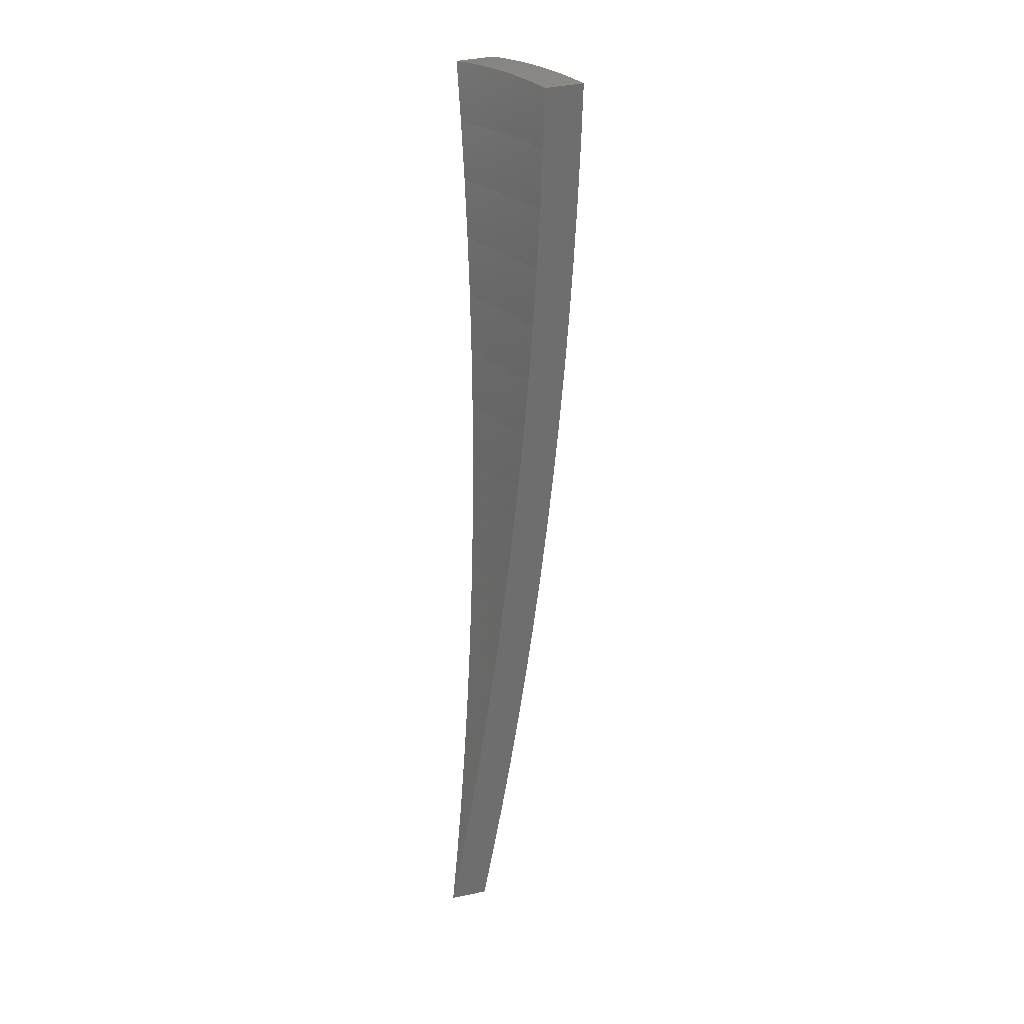
<metadata>
{"format":"stl","ext":"stl","renderer":"f3d","projection":"perspective","resolution":1024,"background":"white","views":[{"elev":6.3,"azim":56.9,"up":"+Y"}]}
</metadata>
<code>
# stl→obj: 416 verts, 828 faces
v 0.6774 1.861 -11.23
v 0.6367 1.876 -11.23
v 0.6356 1.746 -11.26
v 0.5963 1.759 -11.26
v 0.5936 1.631 -11.28
v 0.5558 1.639 -11.28
v 0.5515 1.515 -11.3
v 0.5154 1.52 -11.3
v 0.5094 1.4 -11.32
v 0.475 1.401 -11.32
v 0.4672 1.284 -11.33
v 0.4347 1.282 -11.34
v 0.425 1.168 -11.35
v 0.3945 1.164 -11.35
v 0.3827 1.051 -11.36
v 0.3545 1.046 -11.37
v 0.3345 0.9866 -11.37
v 0.3125 0.9935 -11.37
v 0.2939 0.9342 -11.38
v 0.2732 0.9402 -11.38
v 0.2558 0.8806 -11.38
v 0.2365 0.8858 -11.38
v 0.2205 0.8259 -11.39
v 0.2024 0.8303 -11.39
v 0.1878 0.7703 -11.39
v 0.171 0.774 -11.39
v 0.1577 0.7138 -11.4
v 0.1423 0.7169 -11.4
v 0.1303 0.6565 -11.4
v 0.1299 0.7369 -11.4
v 0.1083 0.6144 -11.41
v 0.5956 1.889 -11.23
v 0.5572 1.771 -11.26
v 0.5193 1.651 -11.28
v 0.4827 1.661 -11.28
v 0.4476 1.541 -11.3
v 0.4137 1.55 -11.3
v 0.3813 1.428 -11.32
v 0.35 1.436 -11.32
v 0.3203 1.314 -11.34
v 0.2917 1.32 -11.34
v 0.2648 1.198 -11.35
v 0.2389 1.204 -11.35
v 0.2146 1.081 -11.37
v 0.1945 1.103 -11.36
v 0.2025 1.02 -11.37
v 0.173 0.9813 -11.38
v 0.1904 0.9594 -11.38
v 0.1784 0.8987 -11.38
v 0.2111 0.9553 -11.38
v 0.1977 0.8948 -11.38
v 0.2318 0.9507 -11.38
v 0.2171 0.8905 -11.38
v 0.2525 0.9457 -11.38
v 0.5542 1.902 -11.23
v 0.5179 1.783 -11.26
v 0.4461 1.671 -11.28
v 0.3797 1.558 -11.3
v 0.3188 1.443 -11.32
v 0.2632 1.326 -11.34
v 0.216 1.225 -11.35
v 0.5126 1.913 -11.23
v 0.4787 1.793 -11.26
v 0.4095 1.68 -11.28
v 0.3459 1.565 -11.3
v 0.2876 1.449 -11.32
v 0.2374 1.347 -11.33
v 0.4708 1.924 -11.23
v 0.4394 1.803 -11.26
v 0.373 1.688 -11.28
v 0.312 1.572 -11.3
v 0.2588 1.468 -11.32
v 0.4287 1.934 -11.23
v 0.4002 1.811 -11.26
v 0.3365 1.696 -11.28
v 0.2802 1.589 -11.3
v 0.3864 1.943 -11.23
v 0.3611 1.819 -11.26
v 0.3015 1.71 -11.28
v 0.3439 1.95 -11.23
v 0.3227 1.83 -11.26
v 0.1515 0.8592 -11.39
v 0.1663 0.838 -11.39
v 0.1843 0.8343 -11.39
v 0.1543 0.7774 -11.39
v 0.08672 0.4918 -11.41
v 0.1064 0.5361 -11.41
v 0.1183 0.5962 -11.41
v 0.1444 0.6537 -11.4
v 0.1732 0.7104 -11.4
v 0.2045 0.7662 -11.39
v 0.2386 0.8211 -11.39
v 0.2752 0.875 -11.38
v 0.3145 0.9277 -11.38
v 0.3403 0.9351 -11.38
v 0.06507 0.3691 -11.42
v 0.08258 0.4161 -11.42
v 0.09447 0.476 -11.41
v 0.1179 0.5337 -11.41
v 0.1312 0.5936 -11.41
v 0.144 0.5908 -11.41
v 0.1586 0.6505 -11.4
v 0.1727 0.6471 -11.4
v 0.1886 0.7066 -11.4
v 0.2041 0.7025 -11.4
v 0.2213 0.7617 -11.39
v 0.2381 0.7569 -11.39
v 0.2566 0.8159 -11.39
v 0.2747 0.8103 -11.39
v 0.2946 0.8689 -11.38
v 0.2979 0.8186 -11.39
v 0.0434 0.2462 -11.42
v 0.05886 0.2966 -11.42
v 0.07071 0.3563 -11.42
v 0.09153 0.4143 -11.42
v 0.1047 0.474 -11.41
v 0.115 0.4717 -11.41
v 0.1295 0.5312 -11.41
v 0.141 0.5284 -11.41
v 0.1569 0.5877 -11.41
v 0.1697 0.5842 -11.41
v 0.1869 0.6433 -11.4
v 0.2011 0.6392 -11.4
v 0.2196 0.698 -11.4
v 0.235 0.6932 -11.4
v 0.2548 0.7517 -11.39
v 0.2555 0.7019 -11.4
v 0.02171 0.1231 -11.42
v 0.03524 0.1775 -11.42
v 0.04704 0.237 -11.42
v 0.06524 0.2953 -11.42
v 0.07837 0.3547 -11.42
v 0.08605 0.353 -11.42
v 0.1005 0.4123 -11.42
v 0.1095 0.4101 -11.42
v 0.1252 0.4692 -11.41
v 0.1355 0.4664 -11.41
v 0.1526 0.5253 -11.41
v 0.1642 0.5219 -11.41
v 0.1826 0.5805 -11.41
v 0.1954 0.5765 -11.41
v 0.2152 0.6348 -11.4
v 0.213 0.5852 -11.41
v -6.781e-16 -8.117e-32 -11.43
v 0.01172 0.05905 -11.42
v 0.02347 0.1182 -11.42
v 0.03906 0.1768 -11.42
v 0.05214 0.236 -11.42
v 0.05724 0.2348 -11.42
v 0.07163 0.2939 -11.42
v 0.07803 0.2923 -11.42
v 0.09374 0.3511 -11.42
v 0.1014 0.3491 -11.42
v 0.1185 0.4077 -11.42
v 0.1274 0.4051 -11.42
v 0.1458 0.4635 -11.41
v 0.156 0.4603 -11.41
v 0.1757 0.5183 -11.41
v 0.1704 0.4683 -11.41
v 0.08527 0.2343 -11.42
v 0.0582 0.1717 -11.42
v 0.04265 0.1172 -11.42
v 0.03876 0.1143 -11.42
v 0.01936 0.0571 -11.42
v 0.01809 0.0575 -11.42
v 0.1279 0.3513 -11.42
v 0.09722 0.2868 -11.42
v 0.07769 0.2292 -11.42
v 0.05438 0.1729 -11.42
v 0.03621 0.1151 -11.42
v 0.03366 0.1159 -11.42
v 0.01681 0.05786 -11.42
v 0.01554 0.0582 -11.42
v 0.1364 0.4023 -11.42
v 0.1168 0.3445 -11.42
v 0.09083 0.2888 -11.42
v 0.07258 0.2308 -11.42
v 0.06747 0.2322 -11.42
v 0.05055 0.174 -11.42
v 0.04672 0.175 -11.42
v 0.03111 0.1165 -11.42
v 0.02856 0.1172 -11.42
v 0.01426 0.05851 -11.42
v 0.01299 0.0588 -11.42
v 0.4815 1.531 -11.3
v 0.4438 1.411 -11.32
v 0.4061 1.291 -11.34
v 0.3686 1.172 -11.35
v 0.3312 1.053 -11.37
v 0.1091 0.3469 -11.42
v 0.4125 1.42 -11.32
v 0.3775 1.299 -11.34
v 0.3426 1.179 -11.35
v 0.3079 1.06 -11.37
v 0.2905 0.9998 -11.37
v 0.08443 0.2906 -11.42
v 0.3489 1.307 -11.34
v 0.3167 1.186 -11.35
v 0.2845 1.066 -11.37
v 0.2685 1.006 -11.37
v 0.06236 0.2336 -11.42
v 0.2907 1.193 -11.35
v 0.2612 1.071 -11.37
v 0.2465 1.011 -11.37
v 0.04289 0.1759 -11.42
v 0.2379 1.077 -11.37
v 0.2245 1.016 -11.37
v 0.02601 0.1177 -11.42
v 0.3466 1.966 -11.32
v 0.3252 1.844 -11.34
v 0.3037 1.723 -11.37
v 0.2822 1.601 -11.39
v 0.2607 1.478 -11.41
v 0.2391 1.356 -11.42
v 0.2175 1.233 -11.44
v 0.1958 1.111 -11.45
v 0.1742 0.9877 -11.47
v 0.1525 0.8646 -11.48
v 0.1307 0.7414 -11.49
v 0.109 0.6181 -11.5
v 0.08722 0.4946 -11.5
v 0.06543 0.3711 -11.51
v 0.04363 0.2475 -11.51
v 0.02182 0.1238 -11.51
v -6.837e-16 -8.185e-32 -11.52
v 0.3894 1.958 -11.32
v 0.3639 1.834 -11.35
v 0.3392 1.709 -11.37
v 0.3145 1.585 -11.39
v 0.2898 1.46 -11.41
v 0.2653 1.337 -11.43
v 0.2408 1.213 -11.44
v 0.2163 1.09 -11.46
v 0.2041 1.028 -11.46
v 0.2262 1.024 -11.46
v 0.2127 0.9628 -11.47
v 0.2336 0.9582 -11.47
v 0.2188 0.8975 -11.47
v 0.2383 0.8927 -11.47
v 0.2222 0.8324 -11.48
v 0.2405 0.8276 -11.48
v 0.2231 0.7677 -11.48
v 0.24 0.7629 -11.48
v 0.2213 0.7035 -11.49
v 0.2369 0.6986 -11.49
v 0.2169 0.6398 -11.49
v 0.2575 0.7074 -11.49
v 0.2147 0.5898 -11.5
v 0.4034 1.826 -11.35
v 0.4321 1.949 -11.32
v 0.4429 1.817 -11.35
v 0.4745 1.939 -11.32
v 0.4824 1.807 -11.35
v 0.5167 1.928 -11.32
v 0.522 1.797 -11.35
v 0.5586 1.917 -11.32
v 0.5615 1.785 -11.35
v 0.6003 1.904 -11.32
v 0.601 1.773 -11.35
v 0.6417 1.89 -11.32
v 0.6406 1.76 -11.35
v 0.6828 1.876 -11.32
v 0.5983 1.644 -11.37
v 0.5602 1.652 -11.37
v 0.5234 1.664 -11.37
v 0.4865 1.675 -11.37
v 0.4496 1.684 -11.37
v 0.4128 1.693 -11.37
v 0.3759 1.702 -11.37
v 0.5559 1.527 -11.39
v 0.5194 1.532 -11.39
v 0.4853 1.543 -11.39
v 0.4511 1.553 -11.39
v 0.4169 1.562 -11.39
v 0.3827 1.57 -11.39
v 0.3486 1.578 -11.39
v 0.5134 1.411 -11.41
v 0.4787 1.412 -11.41
v 0.4473 1.422 -11.41
v 0.4158 1.431 -11.41
v 0.3843 1.439 -11.41
v 0.3528 1.447 -11.41
v 0.3213 1.454 -11.41
v 0.4709 1.294 -11.42
v 0.4381 1.292 -11.43
v 0.4093 1.301 -11.43
v 0.3805 1.31 -11.43
v 0.3517 1.317 -11.43
v 0.3228 1.324 -11.43
v 0.294 1.331 -11.43
v 0.4284 1.177 -11.44
v 0.3976 1.173 -11.44
v 0.3715 1.181 -11.44
v 0.3453 1.189 -11.44
v 0.3192 1.196 -11.44
v 0.293 1.202 -11.44
v 0.2669 1.208 -11.44
v 0.3857 1.06 -11.45
v 0.3573 1.054 -11.46
v 0.3338 1.061 -11.46
v 0.3103 1.068 -11.46
v 0.2868 1.074 -11.46
v 0.2632 1.08 -11.46
v 0.2398 1.085 -11.46
v 0.3371 0.9944 -11.46
v 0.343 0.9424 -11.47
v 0.317 0.935 -11.47
v 0.2969 0.8758 -11.47
v 0.2962 0.9415 -11.47
v 0.2774 0.8819 -11.47
v 0.2753 0.9476 -11.47
v 0.2579 0.8875 -11.47
v 0.2544 0.9531 -11.47
v 0.3003 0.825 -11.48
v 0.2769 0.8166 -11.48
v 0.2587 0.8223 -11.48
v 0.2568 0.7576 -11.48
v 0.1718 0.472 -11.5
v 0.1771 0.5224 -11.5
v 0.197 0.5811 -11.5
v 0.2027 0.6442 -11.49
v 0.2057 0.708 -11.49
v 0.2062 0.7723 -11.48
v 0.204 0.8369 -11.48
v 0.1993 0.9018 -11.47
v 0.1919 0.967 -11.47
v 0.1289 0.3541 -11.51
v 0.1375 0.4055 -11.51
v 0.1573 0.4639 -11.5
v 0.1655 0.5261 -11.5
v 0.184 0.5851 -11.5
v 0.1711 0.5888 -11.5
v 0.1884 0.6484 -11.49
v 0.1741 0.6522 -11.49
v 0.1901 0.7122 -11.49
v 0.1745 0.716 -11.49
v 0.1893 0.7764 -11.48
v 0.1724 0.7801 -11.48
v 0.1858 0.8409 -11.48
v 0.1676 0.8446 -11.48
v 0.1798 0.9057 -11.47
v 0.08594 0.2361 -11.51
v 0.09798 0.289 -11.51
v 0.1177 0.3472 -11.51
v 0.1284 0.4083 -11.51
v 0.1469 0.4671 -11.5
v 0.1366 0.4701 -11.5
v 0.1538 0.5294 -11.5
v 0.1422 0.5325 -11.5
v 0.1581 0.5923 -11.5
v 0.1452 0.5955 -11.5
v 0.1598 0.6557 -11.49
v 0.1456 0.6588 -11.49
v 0.159 0.7194 -11.49
v 0.1434 0.7225 -11.49
v 0.1555 0.7835 -11.48
v 0.04298 0.1181 -11.51
v 0.05866 0.173 -11.51
v 0.0783 0.231 -11.51
v 0.09154 0.291 -11.51
v 0.11 0.3496 -11.51
v 0.1022 0.3518 -11.51
v 0.1194 0.4109 -11.51
v 0.1103 0.4133 -11.51
v 0.1262 0.4729 -11.5
v 0.1159 0.4754 -11.5
v 0.1305 0.5354 -11.5
v 0.1189 0.538 -11.5
v 0.1322 0.5983 -11.5
v 0.1193 0.6009 -11.5
v 0.1313 0.6617 -11.49
v 0.01951 0.05755 -11.51
v 0.03906 0.1152 -11.51
v 0.05481 0.1742 -11.51
v 0.07316 0.2326 -11.51
v 0.068 0.2341 -11.51
v 0.0851 0.2929 -11.51
v 0.07865 0.2946 -11.51
v 0.09448 0.3539 -11.51
v 0.08673 0.3558 -11.51
v 0.1013 0.4155 -11.51
v 0.09225 0.4175 -11.51
v 0.1055 0.4777 -11.5
v 0.09522 0.4798 -11.5
v 0.1072 0.5403 -11.5
v 0.03552 0.179 -11.51
v 0.02365 0.1192 -11.51
v 0.01181 0.05952 -11.51
v 0.01309 0.05926 -11.51
v 0.05932 0.2989 -11.51
v 0.04741 0.2389 -11.51
v 0.03937 0.1782 -11.51
v 0.02622 0.1187 -11.51
v 0.02878 0.1181 -11.51
v 0.01438 0.05898 -11.51
v 0.01566 0.05866 -11.51
v 0.08323 0.4194 -11.51
v 0.07127 0.3591 -11.51
v 0.06576 0.2976 -11.51
v 0.05255 0.2378 -11.51
v 0.0577 0.2367 -11.51
v 0.04322 0.1773 -11.51
v 0.04709 0.1764 -11.51
v 0.03136 0.1175 -11.51
v 0.03393 0.1168 -11.51
v 0.01694 0.05832 -11.51
v 0.01823 0.05795 -11.51
v 0.07899 0.3575 -11.51
v 0.2484 1.019 -11.46
v 0.2706 1.014 -11.46
v 0.2928 1.008 -11.46
v 0.315 1.001 -11.46
v 0.0722 0.2962 -11.51
v 0.06285 0.2354 -11.51
v 0.05095 0.1754 -11.51
v 0.0365 0.116 -11.51
f 1 2 3
f 3 2 4
f 3 4 5
f 5 4 6
f 5 6 7
f 7 6 8
f 7 8 9
f 9 8 10
f 9 10 11
f 11 10 12
f 11 12 13
f 13 12 14
f 13 14 15
f 15 14 16
f 15 16 17
f 17 16 18
f 17 18 19
f 19 18 20
f 19 20 21
f 21 20 22
f 21 22 23
f 23 22 24
f 23 24 25
f 25 24 26
f 25 26 27
f 27 26 28
f 27 28 29
f 29 28 30
f 29 30 31
f 2 32 4
f 4 32 33
f 4 33 34
f 34 33 35
f 34 35 36
f 36 35 37
f 36 37 38
f 38 37 39
f 38 39 40
f 40 39 41
f 40 41 42
f 42 41 43
f 42 43 44
f 44 43 45
f 44 45 46
f 46 45 47
f 46 47 48
f 48 47 49
f 48 49 50
f 50 49 51
f 50 51 52
f 52 51 53
f 52 53 54
f 54 53 22
f 54 22 20
f 32 55 33
f 33 55 56
f 33 56 35
f 35 56 57
f 35 57 37
f 37 57 58
f 37 58 39
f 39 58 59
f 39 59 41
f 41 59 60
f 41 60 43
f 43 60 61
f 43 61 45
f 55 62 56
f 56 62 63
f 56 63 57
f 57 63 64
f 57 64 58
f 58 64 65
f 58 65 59
f 59 65 66
f 59 66 60
f 60 66 67
f 60 67 61
f 62 68 63
f 63 68 69
f 63 69 64
f 64 69 70
f 64 70 65
f 65 70 71
f 65 71 66
f 66 71 72
f 66 72 67
f 68 73 69
f 69 73 74
f 69 74 70
f 70 74 75
f 70 75 71
f 71 75 76
f 71 76 72
f 73 77 74
f 74 77 78
f 74 78 75
f 75 78 79
f 75 79 76
f 80 81 77
f 77 81 78
f 81 79 78
f 47 82 49
f 49 82 83
f 49 83 51
f 51 83 84
f 51 84 53
f 53 84 24
f 53 24 22
f 83 82 85
f 85 82 30
f 85 30 28
f 86 87 31
f 31 87 88
f 31 88 29
f 29 88 89
f 29 89 27
f 27 89 90
f 27 90 25
f 25 90 91
f 25 91 23
f 23 91 92
f 23 92 21
f 21 92 93
f 21 93 19
f 19 93 94
f 19 94 17
f 17 94 95
f 17 95 15
f 96 97 86
f 86 97 98
f 86 98 87
f 87 98 99
f 87 99 100
f 100 99 101
f 100 101 102
f 102 101 103
f 102 103 104
f 104 103 105
f 104 105 106
f 106 105 107
f 106 107 108
f 108 107 109
f 108 109 110
f 110 109 111
f 110 111 95
f 112 113 96
f 96 113 114
f 96 114 97
f 97 114 115
f 97 115 116
f 116 115 117
f 116 117 118
f 118 117 119
f 118 119 120
f 120 119 121
f 120 121 122
f 122 121 123
f 122 123 124
f 124 123 125
f 124 125 126
f 126 125 127
f 126 127 111
f 128 129 112
f 112 129 130
f 112 130 113
f 113 130 131
f 113 131 132
f 132 131 133
f 132 133 134
f 134 133 135
f 134 135 136
f 136 135 137
f 136 137 138
f 138 137 139
f 138 139 140
f 140 139 141
f 140 141 142
f 142 141 143
f 142 143 127
f 144 145 128
f 128 145 146
f 128 146 129
f 129 146 147
f 129 147 148
f 148 147 149
f 148 149 150
f 150 149 151
f 150 151 152
f 152 151 153
f 152 153 154
f 154 153 155
f 154 155 156
f 156 155 157
f 156 157 158
f 158 157 159
f 158 159 143
f 160 161 162
f 162 161 163
f 162 163 164
f 164 163 165
f 164 165 144
f 166 167 160
f 160 167 168
f 160 168 161
f 161 168 169
f 161 169 170
f 170 169 171
f 170 171 172
f 172 171 173
f 172 173 144
f 159 174 166
f 166 174 175
f 166 175 167
f 167 175 176
f 167 176 177
f 177 176 178
f 177 178 179
f 179 178 180
f 179 180 181
f 181 180 182
f 181 182 183
f 183 182 184
f 183 184 144
f 145 144 184
f 183 144 173
f 172 144 165
f 4 34 6
f 6 34 185
f 6 185 8
f 8 185 186
f 8 186 10
f 10 186 187
f 10 187 12
f 12 187 188
f 12 188 14
f 14 188 189
f 14 189 16
f 16 189 18
f 110 95 94
f 126 111 109
f 108 110 93
f 93 110 94
f 142 127 125
f 124 126 107
f 107 126 109
f 158 143 141
f 140 142 123
f 123 142 125
f 174 159 157
f 156 158 139
f 139 158 141
f 157 155 174
f 174 155 190
f 174 190 175
f 175 190 176
f 169 168 177
f 177 168 167
f 144 162 164
f 165 163 170
f 170 163 161
f 34 36 185
f 185 36 191
f 185 191 186
f 186 191 192
f 186 192 187
f 187 192 193
f 187 193 188
f 188 193 194
f 188 194 189
f 189 194 195
f 189 195 18
f 18 195 20
f 106 108 92
f 92 108 93
f 122 124 105
f 105 124 107
f 138 140 121
f 121 140 123
f 154 156 137
f 137 156 139
f 155 153 190
f 190 153 196
f 190 196 176
f 176 196 178
f 171 169 179
f 179 169 177
f 172 165 170
f 36 38 191
f 191 38 197
f 191 197 192
f 192 197 198
f 192 198 193
f 193 198 199
f 193 199 194
f 194 199 200
f 194 200 195
f 195 200 54
f 195 54 20
f 104 106 91
f 91 106 92
f 120 122 103
f 103 122 105
f 136 138 119
f 119 138 121
f 152 154 135
f 135 154 137
f 153 151 196
f 196 151 201
f 196 201 178
f 178 201 180
f 173 171 181
f 181 171 179
f 38 40 197
f 197 40 202
f 197 202 198
f 198 202 203
f 198 203 199
f 199 203 204
f 199 204 200
f 200 204 52
f 200 52 54
f 102 104 90
f 90 104 91
f 118 120 101
f 101 120 103
f 134 136 117
f 117 136 119
f 150 152 133
f 133 152 135
f 151 149 201
f 201 149 205
f 201 205 180
f 180 205 182
f 183 173 181
f 40 42 202
f 202 42 206
f 202 206 203
f 203 206 207
f 203 207 204
f 204 207 50
f 204 50 52
f 26 24 84
f 100 102 89
f 89 102 90
f 116 118 99
f 99 118 101
f 132 134 115
f 115 134 117
f 148 150 131
f 131 150 133
f 149 147 205
f 205 147 208
f 205 208 182
f 182 208 184
f 42 44 206
f 206 44 46
f 206 46 207
f 207 46 48
f 207 48 50
f 83 85 84
f 84 85 26
f 85 28 26
f 87 100 88
f 88 100 89
f 97 116 98
f 98 116 99
f 113 132 114
f 114 132 115
f 129 148 130
f 130 148 131
f 145 184 208
f 145 208 146
f 146 208 147
f 80 209 81
f 81 209 79
f 79 209 76
f 76 209 210
f 76 210 72
f 72 210 211
f 72 211 67
f 67 211 212
f 67 212 61
f 61 212 213
f 61 213 45
f 45 213 214
f 45 214 47
f 47 214 215
f 47 215 82
f 82 215 216
f 82 216 30
f 30 216 217
f 30 217 31
f 31 217 218
f 31 218 219
f 31 219 86
f 86 219 220
f 86 220 96
f 96 220 221
f 96 221 112
f 112 221 222
f 112 222 223
f 112 223 128
f 128 223 224
f 128 224 144
f 144 224 225
f 209 226 210
f 210 226 227
f 210 227 211
f 211 227 228
f 211 228 212
f 212 228 229
f 212 229 213
f 213 229 230
f 213 230 214
f 214 230 231
f 214 231 215
f 215 231 232
f 215 232 216
f 216 232 233
f 216 233 234
f 234 233 235
f 234 235 236
f 236 235 237
f 236 237 238
f 238 237 239
f 238 239 240
f 240 239 241
f 240 241 242
f 242 241 243
f 242 243 244
f 244 243 245
f 244 245 246
f 246 245 247
f 246 247 248
f 227 226 249
f 249 226 250
f 249 250 251
f 251 250 252
f 251 252 253
f 253 252 254
f 253 254 255
f 255 254 256
f 255 256 257
f 257 256 258
f 257 258 259
f 259 258 260
f 259 260 261
f 261 260 262
f 261 263 259
f 259 263 264
f 259 264 257
f 257 264 265
f 257 265 255
f 255 265 266
f 255 266 253
f 253 266 267
f 253 267 251
f 251 267 268
f 251 268 249
f 249 268 269
f 249 269 227
f 227 269 228
f 263 270 264
f 264 270 271
f 264 271 265
f 265 271 272
f 265 272 266
f 266 272 273
f 266 273 267
f 267 273 274
f 267 274 268
f 268 274 275
f 268 275 269
f 269 275 276
f 269 276 228
f 228 276 229
f 270 277 271
f 271 277 278
f 271 278 272
f 272 278 279
f 272 279 273
f 273 279 280
f 273 280 274
f 274 280 281
f 274 281 275
f 275 281 282
f 275 282 276
f 276 282 283
f 276 283 229
f 229 283 230
f 277 284 278
f 278 284 285
f 278 285 279
f 279 285 286
f 279 286 280
f 280 286 287
f 280 287 281
f 281 287 288
f 281 288 282
f 282 288 289
f 282 289 283
f 283 289 290
f 283 290 230
f 230 290 231
f 284 291 285
f 285 291 292
f 285 292 286
f 286 292 293
f 286 293 287
f 287 293 294
f 287 294 288
f 288 294 295
f 288 295 289
f 289 295 296
f 289 296 290
f 290 296 297
f 290 297 231
f 231 297 232
f 291 298 292
f 292 298 299
f 292 299 293
f 293 299 300
f 293 300 294
f 294 300 301
f 294 301 295
f 295 301 302
f 295 302 296
f 296 302 303
f 296 303 297
f 297 303 304
f 297 304 232
f 232 304 233
f 299 298 305
f 305 298 306
f 305 306 307
f 307 306 308
f 307 308 309
f 309 308 310
f 309 310 311
f 311 310 312
f 311 312 313
f 313 312 239
f 313 239 237
f 306 314 308
f 308 314 315
f 308 315 310
f 310 315 316
f 310 316 312
f 312 316 241
f 312 241 239
f 315 314 317
f 317 314 247
f 317 247 245
f 318 319 248
f 248 319 320
f 248 320 246
f 246 320 321
f 246 321 244
f 244 321 322
f 244 322 242
f 242 322 323
f 242 323 240
f 240 323 324
f 240 324 238
f 238 324 325
f 238 325 236
f 236 325 326
f 236 326 234
f 234 326 217
f 234 217 216
f 327 328 318
f 318 328 329
f 318 329 319
f 319 329 330
f 319 330 331
f 331 330 332
f 331 332 333
f 333 332 334
f 333 334 335
f 335 334 336
f 335 336 337
f 337 336 338
f 337 338 339
f 339 338 340
f 339 340 341
f 341 340 218
f 341 218 217
f 342 343 327
f 327 343 344
f 327 344 328
f 328 344 345
f 328 345 346
f 346 345 347
f 346 347 348
f 348 347 349
f 348 349 350
f 350 349 351
f 350 351 352
f 352 351 353
f 352 353 354
f 354 353 355
f 354 355 356
f 356 355 219
f 356 219 218
f 357 358 342
f 342 358 359
f 342 359 343
f 343 359 360
f 343 360 361
f 361 360 362
f 361 362 363
f 363 362 364
f 363 364 365
f 365 364 366
f 365 366 367
f 367 366 368
f 367 368 369
f 369 368 370
f 369 370 371
f 371 370 220
f 371 220 219
f 225 372 357
f 357 372 373
f 357 373 358
f 358 373 374
f 358 374 375
f 375 374 376
f 375 376 377
f 377 376 378
f 377 378 379
f 379 378 380
f 379 380 381
f 381 380 382
f 381 382 383
f 383 382 384
f 383 384 385
f 385 384 221
f 385 221 220
f 223 386 224
f 224 386 387
f 224 387 388
f 388 387 389
f 388 389 225
f 222 390 223
f 223 390 391
f 223 391 386
f 386 391 392
f 386 392 393
f 393 392 394
f 393 394 395
f 395 394 396
f 395 396 225
f 221 397 222
f 222 397 398
f 222 398 390
f 390 398 399
f 390 399 400
f 400 399 401
f 400 401 402
f 402 401 403
f 402 403 404
f 404 403 405
f 404 405 406
f 406 405 407
f 406 407 225
f 372 225 407
f 406 225 396
f 395 225 389
f 235 233 304
f 341 217 326
f 356 218 340
f 339 341 325
f 325 341 326
f 371 219 355
f 354 356 338
f 338 356 340
f 385 220 370
f 369 371 353
f 353 371 355
f 397 221 384
f 383 385 368
f 368 385 370
f 384 382 397
f 397 382 408
f 397 408 398
f 398 408 399
f 392 391 400
f 400 391 390
f 225 224 388
f 389 387 393
f 393 387 386
f 235 304 409
f 409 304 303
f 409 303 410
f 410 303 302
f 410 302 411
f 411 302 301
f 411 301 412
f 412 301 300
f 412 300 305
f 305 300 299
f 337 339 324
f 324 339 325
f 352 354 336
f 336 354 338
f 367 369 351
f 351 369 353
f 381 383 366
f 366 383 368
f 382 380 408
f 408 380 413
f 408 413 399
f 399 413 401
f 394 392 402
f 402 392 400
f 395 389 393
f 313 237 409
f 409 237 235
f 313 409 410
f 335 337 323
f 323 337 324
f 350 352 334
f 334 352 336
f 365 367 349
f 349 367 351
f 379 381 364
f 364 381 366
f 380 378 413
f 413 378 414
f 413 414 401
f 401 414 403
f 396 394 404
f 404 394 402
f 311 313 410
f 311 410 411
f 333 335 322
f 322 335 323
f 348 350 332
f 332 350 334
f 363 365 347
f 347 365 349
f 377 379 362
f 362 379 364
f 378 376 414
f 414 376 415
f 414 415 403
f 403 415 405
f 406 396 404
f 309 311 411
f 309 411 412
f 243 241 316
f 331 333 321
f 321 333 322
f 346 348 330
f 330 348 332
f 361 363 345
f 345 363 347
f 375 377 360
f 360 377 362
f 376 374 415
f 415 374 416
f 415 416 405
f 405 416 407
f 307 309 412
f 307 412 305
f 315 317 316
f 316 317 243
f 317 245 243
f 319 331 320
f 320 331 321
f 328 346 329
f 329 346 330
f 343 361 344
f 344 361 345
f 358 375 359
f 359 375 360
f 372 407 416
f 372 416 373
f 373 416 374
f 1 3 262
f 262 3 5
f 262 5 7
f 262 7 261
f 261 7 9
f 261 9 263
f 263 9 11
f 263 11 270
f 270 11 13
f 270 13 277
f 277 13 15
f 277 15 284
f 284 15 95
f 284 95 291
f 291 95 111
f 291 111 298
f 298 111 127
f 298 127 306
f 306 127 143
f 306 143 314
f 314 143 247
f 247 143 159
f 247 159 248
f 248 159 166
f 248 166 318
f 318 166 160
f 318 160 327
f 327 160 342
f 342 160 162
f 342 162 357
f 357 162 144
f 357 144 225
f 262 260 1
f 1 260 2
f 2 260 258
f 2 258 32
f 32 258 256
f 32 256 55
f 55 256 254
f 55 254 62
f 62 254 252
f 62 252 68
f 68 252 250
f 68 250 73
f 73 250 226
f 73 226 77
f 77 226 209
f 77 209 80

</code>
